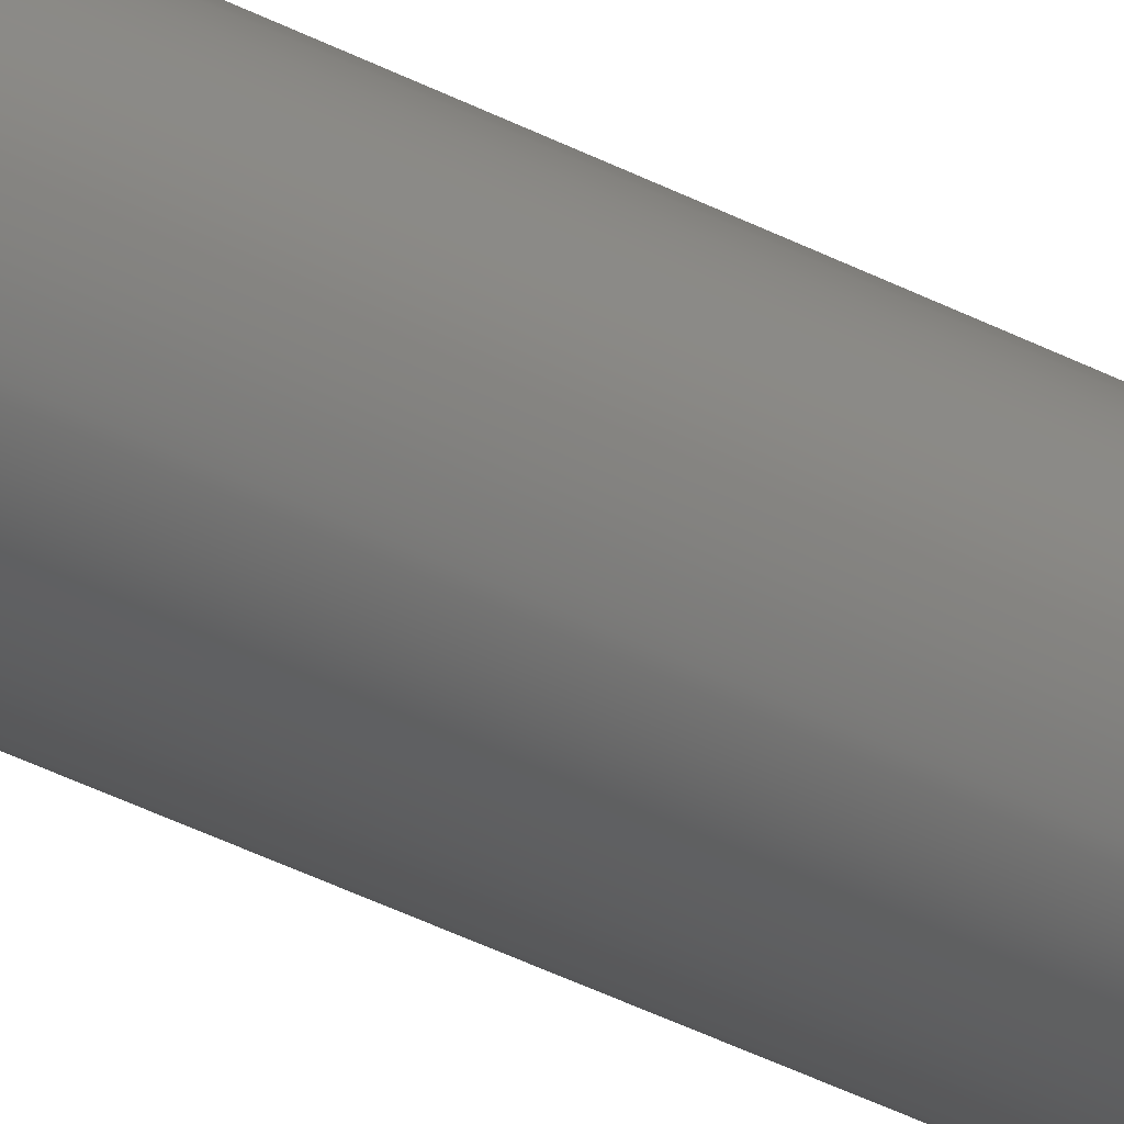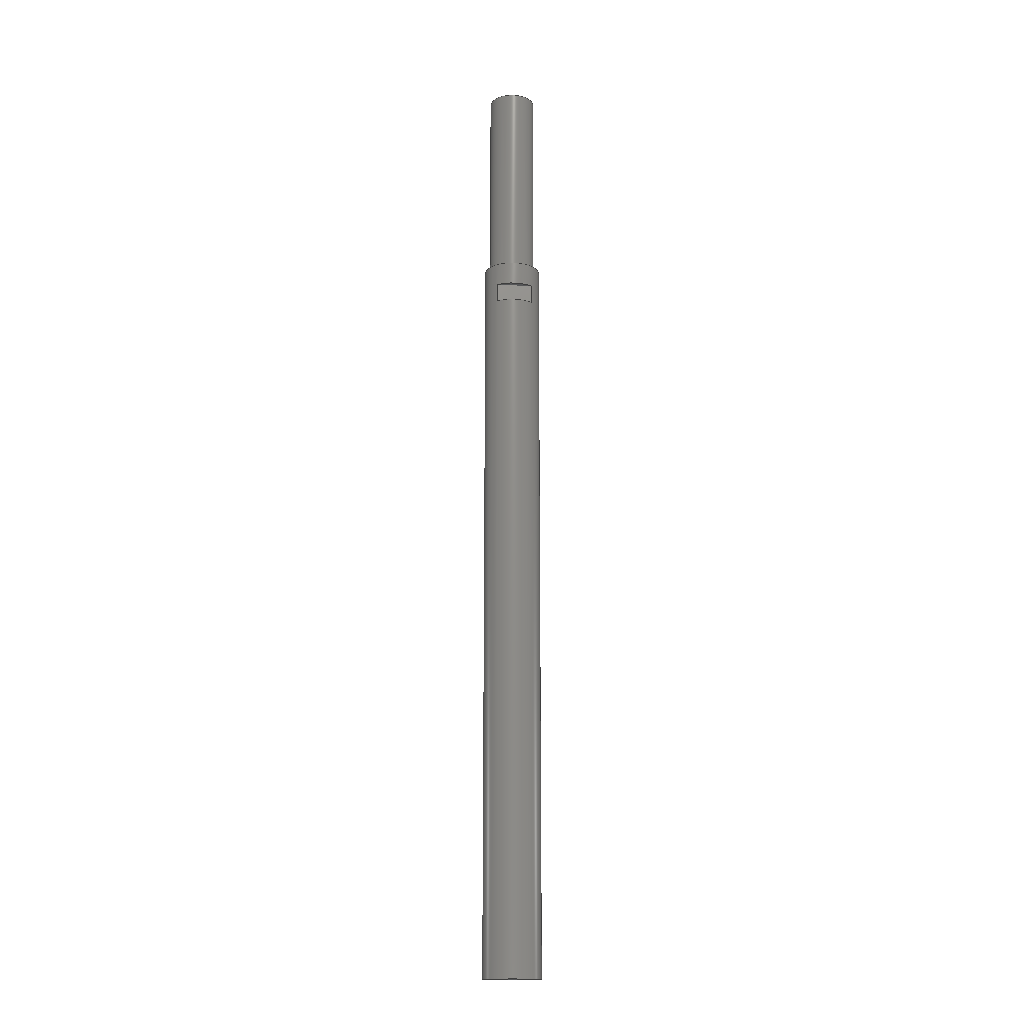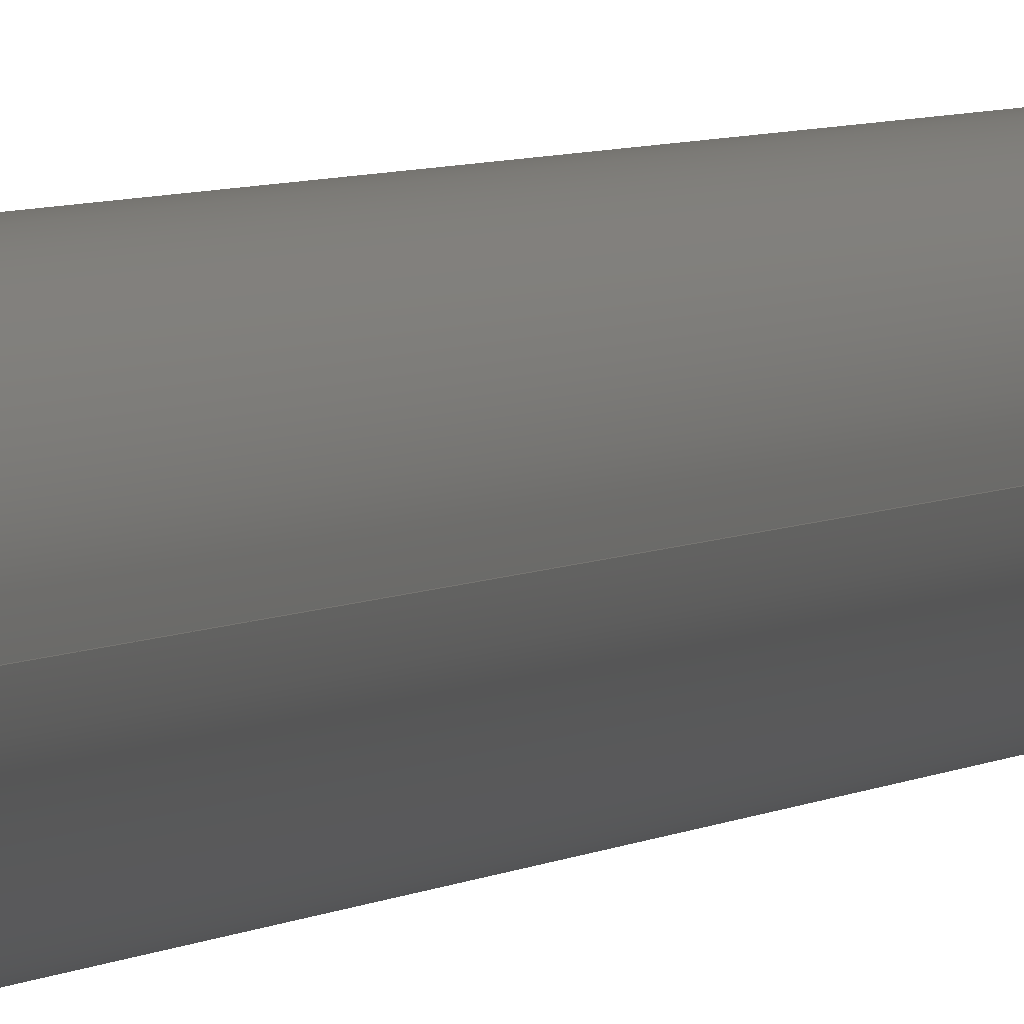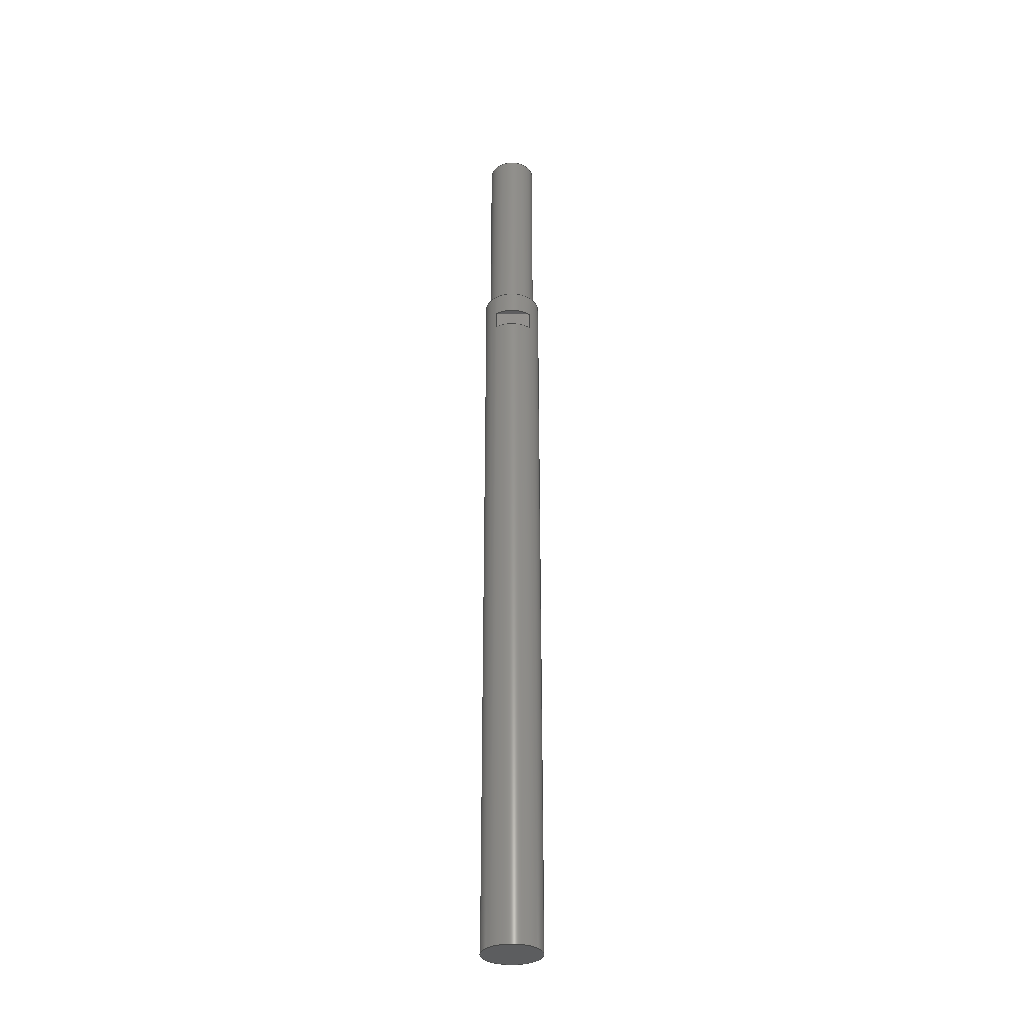
<metadata>
{"format":"step","ext":"step","renderer":"f3d","projection":"perspective","resolution":1024,"background":"white","views":[{"elev":-33.5,"azim":53.2,"up":"+Z"},{"elev":-15.8,"azim":172.9,"up":"+Y"},{"elev":2.4,"azim":-165.7,"up":"+Z"},{"elev":-32.4,"azim":177.3,"up":"+Y"}]}
</metadata>
<code>
ISO-10303-21;
DATA;
#1=MECHANICAL_DESIGN_GEOMETRIC_PRESENTATION_REPRESENTATION('',(#4),#323);
#2=SHAPE_REPRESENTATION_RELATIONSHIP('SRR','None',#330,#3);
#3=ADVANCED_BREP_SHAPE_REPRESENTATION('',(#5),#322);
#4=STYLED_ITEM('',(#339),#5);
#5=MANIFOLD_SOLID_BREP('Body1',#175);
#6=FACE_BOUND('',#37,.T.);
#7=FACE_BOUND('',#45,.T.);
#8=FACE_BOUND('',#46,.T.);
#9=FACE_BOUND('',#48,.T.);
#10=PLANE('',#192);
#11=PLANE('',#196);
#12=PLANE('',#198);
#13=PLANE('',#200);
#14=PLANE('',#202);
#15=PLANE('',#203);
#16=PLANE('',#205);
#17=PLANE('',#207);
#18=PLANE('',#210);
#19=PLANE('',#211);
#20=FACE_OUTER_BOUND('',#33,.T.);
#21=FACE_OUTER_BOUND('',#34,.T.);
#22=FACE_OUTER_BOUND('',#35,.T.);
#23=FACE_OUTER_BOUND('',#36,.T.);
#24=FACE_OUTER_BOUND('',#38,.T.);
#25=FACE_OUTER_BOUND('',#39,.T.);
#26=FACE_OUTER_BOUND('',#40,.T.);
#27=FACE_OUTER_BOUND('',#41,.T.);
#28=FACE_OUTER_BOUND('',#42,.T.);
#29=FACE_OUTER_BOUND('',#43,.T.);
#30=FACE_OUTER_BOUND('',#44,.T.);
#31=FACE_OUTER_BOUND('',#47,.T.);
#32=FACE_OUTER_BOUND('',#49,.T.);
#33=EDGE_LOOP('',(#117,#118,#119,#120));
#34=EDGE_LOOP('',(#121));
#35=EDGE_LOOP('',(#122,#123,#124,#125));
#36=EDGE_LOOP('',(#126));
#37=EDGE_LOOP('',(#127));
#38=EDGE_LOOP('',(#128,#129));
#39=EDGE_LOOP('',(#130,#131));
#40=EDGE_LOOP('',(#132,#133,#134,#135));
#41=EDGE_LOOP('',(#136,#137));
#42=EDGE_LOOP('',(#138,#139));
#43=EDGE_LOOP('',(#140,#141,#142,#143));
#44=EDGE_LOOP('',(#144,#145,#146,#147));
#45=EDGE_LOOP('',(#148,#149,#150,#151));
#46=EDGE_LOOP('',(#152,#153,#154,#155));
#47=EDGE_LOOP('',(#156));
#48=EDGE_LOOP('',(#157));
#49=EDGE_LOOP('',(#158));
#50=LINE('',#276,#61);
#51=LINE('',#283,#62);
#52=LINE('',#292,#63);
#53=LINE('',#297,#64);
#54=LINE('',#299,#65);
#55=LINE('',#300,#66);
#56=LINE('',#305,#67);
#57=LINE('',#310,#68);
#58=LINE('',#312,#69);
#59=LINE('',#313,#70);
#60=LINE('',#316,#71);
#61=VECTOR('',#218,0.125);
#62=VECTOR('',#227,1);
#63=VECTOR('',#238,1);
#64=VECTOR('',#243,1);
#65=VECTOR('',#246,1);
#66=VECTOR('',#247,1);
#67=VECTOR('',#252,1);
#68=VECTOR('',#257,1);
#69=VECTOR('',#260,1);
#70=VECTOR('',#261,1);
#71=VECTOR('',#264,1.23);
#72=CIRCLE('',#190,0.125);
#73=CIRCLE('',#191,0.125);
#74=CIRCLE('',#194,1);
#75=CIRCLE('',#195,1);
#76=CIRCLE('',#197,1.23);
#77=CIRCLE('',#199,1.23);
#78=CIRCLE('',#201,1.23);
#79=CIRCLE('',#204,1.23);
#80=CIRCLE('',#206,1.23);
#81=CIRCLE('',#209,1.23);
#82=VERTEX_POINT('',#273);
#83=VERTEX_POINT('',#275);
#84=VERTEX_POINT('',#280);
#85=VERTEX_POINT('',#282);
#86=VERTEX_POINT('',#286);
#87=VERTEX_POINT('',#289);
#88=VERTEX_POINT('',#290);
#89=VERTEX_POINT('',#294);
#90=VERTEX_POINT('',#295);
#91=VERTEX_POINT('',#302);
#92=VERTEX_POINT('',#303);
#93=VERTEX_POINT('',#307);
#94=VERTEX_POINT('',#308);
#95=VERTEX_POINT('',#315);
#96=EDGE_CURVE('',#82,#82,#72,.T.);
#97=EDGE_CURVE('',#82,#83,#50,.T.);
#98=EDGE_CURVE('',#83,#83,#73,.T.);
#99=EDGE_CURVE('',#84,#84,#74,.T.);
#100=EDGE_CURVE('',#84,#85,#51,.T.);
#101=EDGE_CURVE('',#85,#85,#75,.T.);
#102=EDGE_CURVE('',#86,#86,#76,.T.);
#103=EDGE_CURVE('',#87,#88,#77,.T.);
#104=EDGE_CURVE('',#87,#88,#52,.T.);
#105=EDGE_CURVE('',#89,#90,#78,.T.);
#106=EDGE_CURVE('',#89,#90,#53,.T.);
#107=EDGE_CURVE('',#90,#87,#54,.T.);
#108=EDGE_CURVE('',#88,#89,#55,.T.);
#109=EDGE_CURVE('',#91,#92,#79,.T.);
#110=EDGE_CURVE('',#92,#91,#56,.T.);
#111=EDGE_CURVE('',#93,#94,#80,.T.);
#112=EDGE_CURVE('',#93,#94,#57,.T.);
#113=EDGE_CURVE('',#94,#91,#58,.T.);
#114=EDGE_CURVE('',#92,#93,#59,.T.);
#115=EDGE_CURVE('',#86,#95,#60,.T.);
#116=EDGE_CURVE('',#95,#95,#81,.T.);
#117=ORIENTED_EDGE('',*,*,#96,.F.);
#118=ORIENTED_EDGE('',*,*,#97,.T.);
#119=ORIENTED_EDGE('',*,*,#98,.T.);
#120=ORIENTED_EDGE('',*,*,#97,.F.);
#121=ORIENTED_EDGE('',*,*,#98,.F.);
#122=ORIENTED_EDGE('',*,*,#99,.F.);
#123=ORIENTED_EDGE('',*,*,#100,.T.);
#124=ORIENTED_EDGE('',*,*,#101,.T.);
#125=ORIENTED_EDGE('',*,*,#100,.F.);
#126=ORIENTED_EDGE('',*,*,#102,.F.);
#127=ORIENTED_EDGE('',*,*,#101,.F.);
#128=ORIENTED_EDGE('',*,*,#103,.F.);
#129=ORIENTED_EDGE('',*,*,#104,.T.);
#130=ORIENTED_EDGE('',*,*,#105,.F.);
#131=ORIENTED_EDGE('',*,*,#106,.T.);
#132=ORIENTED_EDGE('',*,*,#107,.F.);
#133=ORIENTED_EDGE('',*,*,#106,.F.);
#134=ORIENTED_EDGE('',*,*,#108,.F.);
#135=ORIENTED_EDGE('',*,*,#104,.F.);
#136=ORIENTED_EDGE('',*,*,#109,.F.);
#137=ORIENTED_EDGE('',*,*,#110,.F.);
#138=ORIENTED_EDGE('',*,*,#111,.F.);
#139=ORIENTED_EDGE('',*,*,#112,.T.);
#140=ORIENTED_EDGE('',*,*,#113,.F.);
#141=ORIENTED_EDGE('',*,*,#112,.F.);
#142=ORIENTED_EDGE('',*,*,#114,.F.);
#143=ORIENTED_EDGE('',*,*,#110,.T.);
#144=ORIENTED_EDGE('',*,*,#102,.T.);
#145=ORIENTED_EDGE('',*,*,#115,.T.);
#146=ORIENTED_EDGE('',*,*,#116,.T.);
#147=ORIENTED_EDGE('',*,*,#115,.F.);
#148=ORIENTED_EDGE('',*,*,#105,.T.);
#149=ORIENTED_EDGE('',*,*,#107,.T.);
#150=ORIENTED_EDGE('',*,*,#103,.T.);
#151=ORIENTED_EDGE('',*,*,#108,.T.);
#152=ORIENTED_EDGE('',*,*,#111,.T.);
#153=ORIENTED_EDGE('',*,*,#113,.T.);
#154=ORIENTED_EDGE('',*,*,#109,.T.);
#155=ORIENTED_EDGE('',*,*,#114,.T.);
#156=ORIENTED_EDGE('',*,*,#99,.T.);
#157=ORIENTED_EDGE('',*,*,#96,.T.);
#158=ORIENTED_EDGE('',*,*,#116,.F.);
#159=CYLINDRICAL_SURFACE('',#189,0.125);
#160=CYLINDRICAL_SURFACE('',#193,1);
#161=CYLINDRICAL_SURFACE('',#208,1.23);
#162=ADVANCED_FACE('',(#20),#159,.F.);
#163=ADVANCED_FACE('',(#21),#10,.T.);
#164=ADVANCED_FACE('',(#22),#160,.T.);
#165=ADVANCED_FACE('',(#23,#6),#11,.T.);
#166=ADVANCED_FACE('',(#24),#12,.F.);
#167=ADVANCED_FACE('',(#25),#13,.F.);
#168=ADVANCED_FACE('',(#26),#14,.F.);
#169=ADVANCED_FACE('',(#27),#15,.F.);
#170=ADVANCED_FACE('',(#28),#16,.F.);
#171=ADVANCED_FACE('',(#29),#17,.F.);
#172=ADVANCED_FACE('',(#30,#7,#8),#161,.T.);
#173=ADVANCED_FACE('',(#31,#9),#18,.T.);
#174=ADVANCED_FACE('',(#32),#19,.F.);
#175=CLOSED_SHELL('',(#162,#163,#164,#165,#166,#167,#168,#169,#170,#171,
#172,#173,#174));
#176=DERIVED_UNIT_ELEMENT(#178,1);
#177=DERIVED_UNIT_ELEMENT(#325,3);
#178=(
MASS_UNIT()
NAMED_UNIT(*)
SI_UNIT(.KILO.,.GRAM.)
);
#179=DERIVED_UNIT((#176,#177));
#180=MEASURE_REPRESENTATION_ITEM('density measure',
POSITIVE_RATIO_MEASURE(7850),#179);
#181=PROPERTY_DEFINITION_REPRESENTATION(#186,#183);
#182=PROPERTY_DEFINITION_REPRESENTATION(#187,#184);
#183=REPRESENTATION('material name',(#185),#322);
#184=REPRESENTATION('density',(#180),#322);
#185=DESCRIPTIVE_REPRESENTATION_ITEM('Steel','Steel');
#186=PROPERTY_DEFINITION('material property','material name',#332);
#187=PROPERTY_DEFINITION('material property','density of part',#332);
#188=AXIS2_PLACEMENT_3D('placement',#271,#212,#213);
#189=AXIS2_PLACEMENT_3D('',#272,#214,#215);
#190=AXIS2_PLACEMENT_3D('',#274,#216,#217);
#191=AXIS2_PLACEMENT_3D('',#277,#219,#220);
#192=AXIS2_PLACEMENT_3D('',#278,#221,#222);
#193=AXIS2_PLACEMENT_3D('',#279,#223,#224);
#194=AXIS2_PLACEMENT_3D('',#281,#225,#226);
#195=AXIS2_PLACEMENT_3D('',#284,#228,#229);
#196=AXIS2_PLACEMENT_3D('',#285,#230,#231);
#197=AXIS2_PLACEMENT_3D('',#287,#232,#233);
#198=AXIS2_PLACEMENT_3D('',#288,#234,#235);
#199=AXIS2_PLACEMENT_3D('',#291,#236,#237);
#200=AXIS2_PLACEMENT_3D('',#293,#239,#240);
#201=AXIS2_PLACEMENT_3D('',#296,#241,#242);
#202=AXIS2_PLACEMENT_3D('',#298,#244,#245);
#203=AXIS2_PLACEMENT_3D('',#301,#248,#249);
#204=AXIS2_PLACEMENT_3D('',#304,#250,#251);
#205=AXIS2_PLACEMENT_3D('',#306,#253,#254);
#206=AXIS2_PLACEMENT_3D('',#309,#255,#256);
#207=AXIS2_PLACEMENT_3D('',#311,#258,#259);
#208=AXIS2_PLACEMENT_3D('',#314,#262,#263);
#209=AXIS2_PLACEMENT_3D('',#317,#265,#266);
#210=AXIS2_PLACEMENT_3D('',#318,#267,#268);
#211=AXIS2_PLACEMENT_3D('',#319,#269,#270);
#212=DIRECTION('axis',(0,0,1));
#213=DIRECTION('refdir',(1,0,0));
#214=DIRECTION('center_axis',(0,-1,0));
#215=DIRECTION('ref_axis',(-1,0,0));
#216=DIRECTION('center_axis',(0,-1,0));
#217=DIRECTION('ref_axis',(-1,0,0));
#218=DIRECTION('',(0,-1,0));
#219=DIRECTION('center_axis',(0,-1,0));
#220=DIRECTION('ref_axis',(-1,0,0));
#221=DIRECTION('center_axis',(0,1,0));
#222=DIRECTION('ref_axis',(-1,0,0));
#223=DIRECTION('center_axis',(0,-1,0));
#224=DIRECTION('ref_axis',(-1,0,0));
#225=DIRECTION('center_axis',(0,1,0));
#226=DIRECTION('ref_axis',(-1,0,0));
#227=DIRECTION('',(0,-1,0));
#228=DIRECTION('center_axis',(0,1,0));
#229=DIRECTION('ref_axis',(-1,0,0));
#230=DIRECTION('center_axis',(0,1,0));
#231=DIRECTION('ref_axis',(-1,0,0));
#232=DIRECTION('center_axis',(0,-1,0));
#233=DIRECTION('ref_axis',(1,0,0));
#234=DIRECTION('center_axis',(0,-1,0));
#235=DIRECTION('ref_axis',(0,0,-1));
#236=DIRECTION('center_axis',(0,-1,0));
#237=DIRECTION('ref_axis',(1,0,0));
#238=DIRECTION('',(-1,0,0));
#239=DIRECTION('center_axis',(0,1,0));
#240=DIRECTION('ref_axis',(0,0,1));
#241=DIRECTION('center_axis',(0,1,0));
#242=DIRECTION('ref_axis',(1,0,0));
#243=DIRECTION('',(1,0,0));
#244=DIRECTION('center_axis',(0,0,-1));
#245=DIRECTION('ref_axis',(0,1,0));
#246=DIRECTION('',(0,-1,0));
#247=DIRECTION('',(0,1,0));
#248=DIRECTION('center_axis',(0,1,0));
#249=DIRECTION('ref_axis',(0,0,1));
#250=DIRECTION('center_axis',(0,1,0));
#251=DIRECTION('ref_axis',(1,0,0));
#252=DIRECTION('',(1,0,0));
#253=DIRECTION('center_axis',(0,-1,0));
#254=DIRECTION('ref_axis',(0,0,-1));
#255=DIRECTION('center_axis',(0,-1,0));
#256=DIRECTION('ref_axis',(1,0,0));
#257=DIRECTION('',(1,0,0));
#258=DIRECTION('center_axis',(0,0,1));
#259=DIRECTION('ref_axis',(0,-1,0));
#260=DIRECTION('',(0,1,0));
#261=DIRECTION('',(0,-1,0));
#262=DIRECTION('center_axis',(0,1,0));
#263=DIRECTION('ref_axis',(1,0,0));
#264=DIRECTION('',(0,-1,0));
#265=DIRECTION('center_axis',(0,1,0));
#266=DIRECTION('ref_axis',(1,0,0));
#267=DIRECTION('center_axis',(0,1,0));
#268=DIRECTION('ref_axis',(1,0,0));
#269=DIRECTION('center_axis',(0,1,0));
#270=DIRECTION('ref_axis',(1,0,0));
#271=CARTESIAN_POINT('',(0,0,0));
#272=CARTESIAN_POINT('Origin',(0,40.2,0));
#273=CARTESIAN_POINT('',(0.125,40.2,-1.531e-17));
#274=CARTESIAN_POINT('Origin',(0,40.2,0));
#275=CARTESIAN_POINT('',(0.125,39.8,-1.531e-17));
#276=CARTESIAN_POINT('',(0.125,40.2,1.531e-17));
#277=CARTESIAN_POINT('Origin',(0,39.8,0));
#278=CARTESIAN_POINT('Origin',(0,39.8,0));
#279=CARTESIAN_POINT('Origin',(0,40.2,0));
#280=CARTESIAN_POINT('',(1,40.2,-1.225e-16));
#281=CARTESIAN_POINT('Origin',(0,40.2,0));
#282=CARTESIAN_POINT('',(1,31.55,-1.225e-16));
#283=CARTESIAN_POINT('',(1,40.2,1.225e-16));
#284=CARTESIAN_POINT('Origin',(0,31.55,0));
#285=CARTESIAN_POINT('Origin',(0,31.55,0));
#286=CARTESIAN_POINT('',(-1.23,31.55,1.506e-16));
#287=CARTESIAN_POINT('Origin',(0,31.55,0));
#288=CARTESIAN_POINT('Origin',(0,29.77,2.962));
#289=CARTESIAN_POINT('',(0.7665,29.77,0.962));
#290=CARTESIAN_POINT('',(-0.7665,29.77,0.962));
#291=CARTESIAN_POINT('Origin',(0,29.77,0));
#292=CARTESIAN_POINT('',(0,29.77,0.962));
#293=CARTESIAN_POINT('Origin',(0,30.57,0.962));
#294=CARTESIAN_POINT('',(-0.7665,30.57,0.962));
#295=CARTESIAN_POINT('',(0.7665,30.57,0.962));
#296=CARTESIAN_POINT('Origin',(0,30.57,0));
#297=CARTESIAN_POINT('',(0,30.57,0.962));
#298=CARTESIAN_POINT('Origin',(0,29.77,0.962));
#299=CARTESIAN_POINT('',(0.7665,0,0.962));
#300=CARTESIAN_POINT('',(-0.7665,0,0.962));
#301=CARTESIAN_POINT('Origin',(0,30.57,-2.962));
#302=CARTESIAN_POINT('',(0.7665,30.57,-0.962));
#303=CARTESIAN_POINT('',(-0.7665,30.57,-0.962));
#304=CARTESIAN_POINT('Origin',(0,30.57,0));
#305=CARTESIAN_POINT('',(0,30.57,-0.962));
#306=CARTESIAN_POINT('Origin',(0,29.77,-0.962));
#307=CARTESIAN_POINT('',(-0.7665,29.77,-0.962));
#308=CARTESIAN_POINT('',(0.7665,29.77,-0.962));
#309=CARTESIAN_POINT('Origin',(0,29.77,0));
#310=CARTESIAN_POINT('',(0,29.77,-0.962));
#311=CARTESIAN_POINT('Origin',(0,30.57,-0.962));
#312=CARTESIAN_POINT('',(0.7665,0,-0.962));
#313=CARTESIAN_POINT('',(-0.7665,0,-0.962));
#314=CARTESIAN_POINT('Origin',(0,0,0));
#315=CARTESIAN_POINT('',(-1.23,0,1.506e-16));
#316=CARTESIAN_POINT('',(-1.23,0,1.506e-16));
#317=CARTESIAN_POINT('Origin',(0,0,0));
#318=CARTESIAN_POINT('Origin',(0,40.2,0));
#319=CARTESIAN_POINT('Origin',(0,0,0));
#320=UNCERTAINTY_MEASURE_WITH_UNIT(LENGTH_MEASURE(0.001),#324,
'DISTANCE_ACCURACY_VALUE',
'Maximum model space distance between geometric entities at asserted c
onnectivities');
#321=UNCERTAINTY_MEASURE_WITH_UNIT(LENGTH_MEASURE(0.001),#324,
'DISTANCE_ACCURACY_VALUE',
'Maximum model space distance between geometric entities at asserted c
onnectivities');
#322=(
GEOMETRIC_REPRESENTATION_CONTEXT(3)
GLOBAL_UNCERTAINTY_ASSIGNED_CONTEXT((#320))
GLOBAL_UNIT_ASSIGNED_CONTEXT((#324,#326,#327))
REPRESENTATION_CONTEXT('','3D')
);
#323=(
GEOMETRIC_REPRESENTATION_CONTEXT(3)
GLOBAL_UNCERTAINTY_ASSIGNED_CONTEXT((#321))
GLOBAL_UNIT_ASSIGNED_CONTEXT((#324,#326,#327))
REPRESENTATION_CONTEXT('','3D')
);
#324=(
LENGTH_UNIT()
NAMED_UNIT(*)
SI_UNIT(.CENTI.,.METRE.)
);
#325=(
LENGTH_UNIT()
NAMED_UNIT(*)
SI_UNIT($,.METRE.)
);
#326=(
NAMED_UNIT(*)
PLANE_ANGLE_UNIT()
SI_UNIT($,.RADIAN.)
);
#327=(
NAMED_UNIT(*)
SI_UNIT($,.STERADIAN.)
SOLID_ANGLE_UNIT()
);
#328=SHAPE_DEFINITION_REPRESENTATION(#329,#330);
#329=PRODUCT_DEFINITION_SHAPE('',$,#332);
#330=SHAPE_REPRESENTATION('',(#188),#322);
#331=PRODUCT_DEFINITION_CONTEXT('part definition',#336,'design');
#332=PRODUCT_DEFINITION('Ball screw (1)','Ball screw (1)',#333,#331);
#333=PRODUCT_DEFINITION_FORMATION('',$,#338);
#334=PRODUCT_RELATED_PRODUCT_CATEGORY('Ball screw (1)','Ball screw (1)',
(#338));
#335=APPLICATION_PROTOCOL_DEFINITION('international standard',
'automotive_design',2009,#336);
#336=APPLICATION_CONTEXT(
'Core Data for Automotive Mechanical Design Process');
#337=PRODUCT_CONTEXT('part definition',#336,'mechanical');
#338=PRODUCT('Ball screw (1)','Ball screw (1)',$,(#337));
#339=PRESENTATION_STYLE_ASSIGNMENT((#340));
#340=SURFACE_STYLE_USAGE(.BOTH.,#341);
#341=SURFACE_SIDE_STYLE('',(#342));
#342=SURFACE_STYLE_FILL_AREA(#343);
#343=FILL_AREA_STYLE('Steel - Satin',(#344));
#344=FILL_AREA_STYLE_COLOUR('Steel - Satin',#345);
#345=COLOUR_RGB('Steel - Satin',0.6275,0.6275,0.6275);
ENDSEC;
END-ISO-10303-21;

</code>
